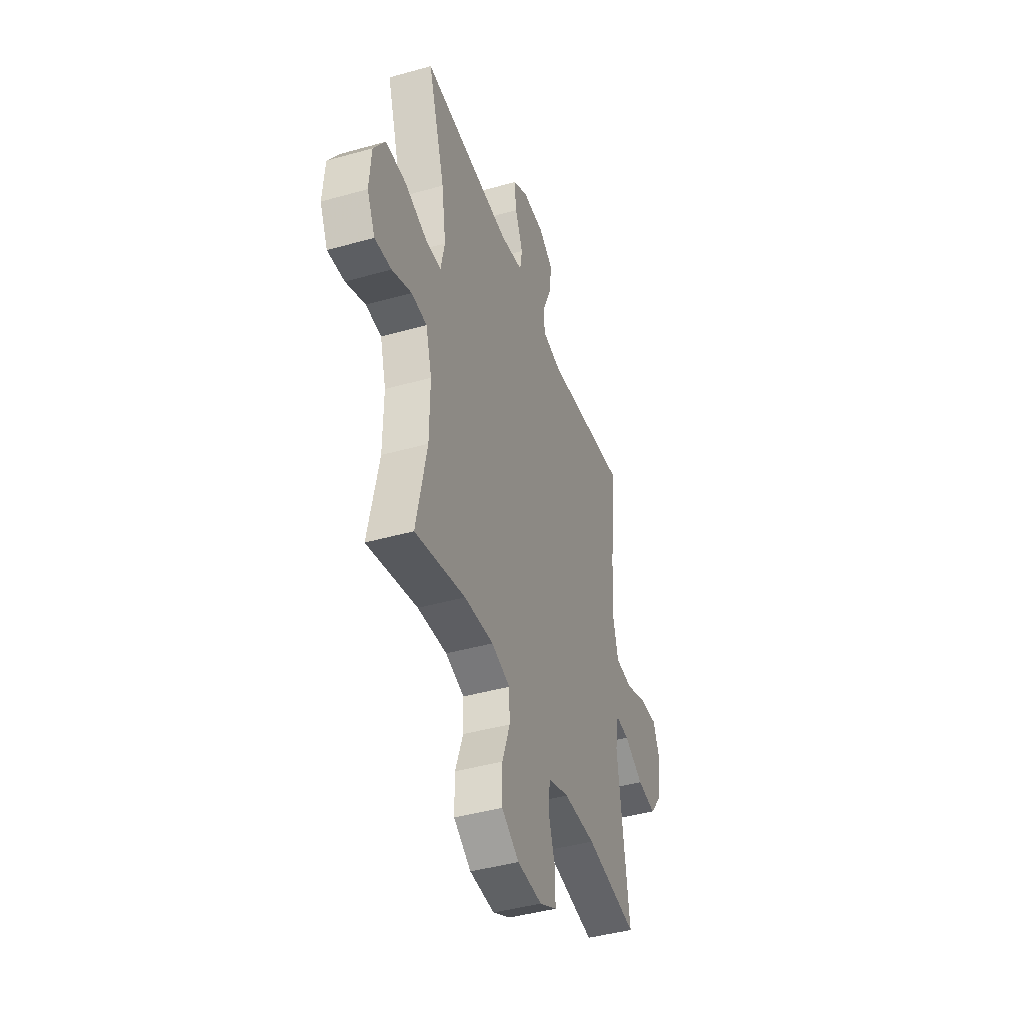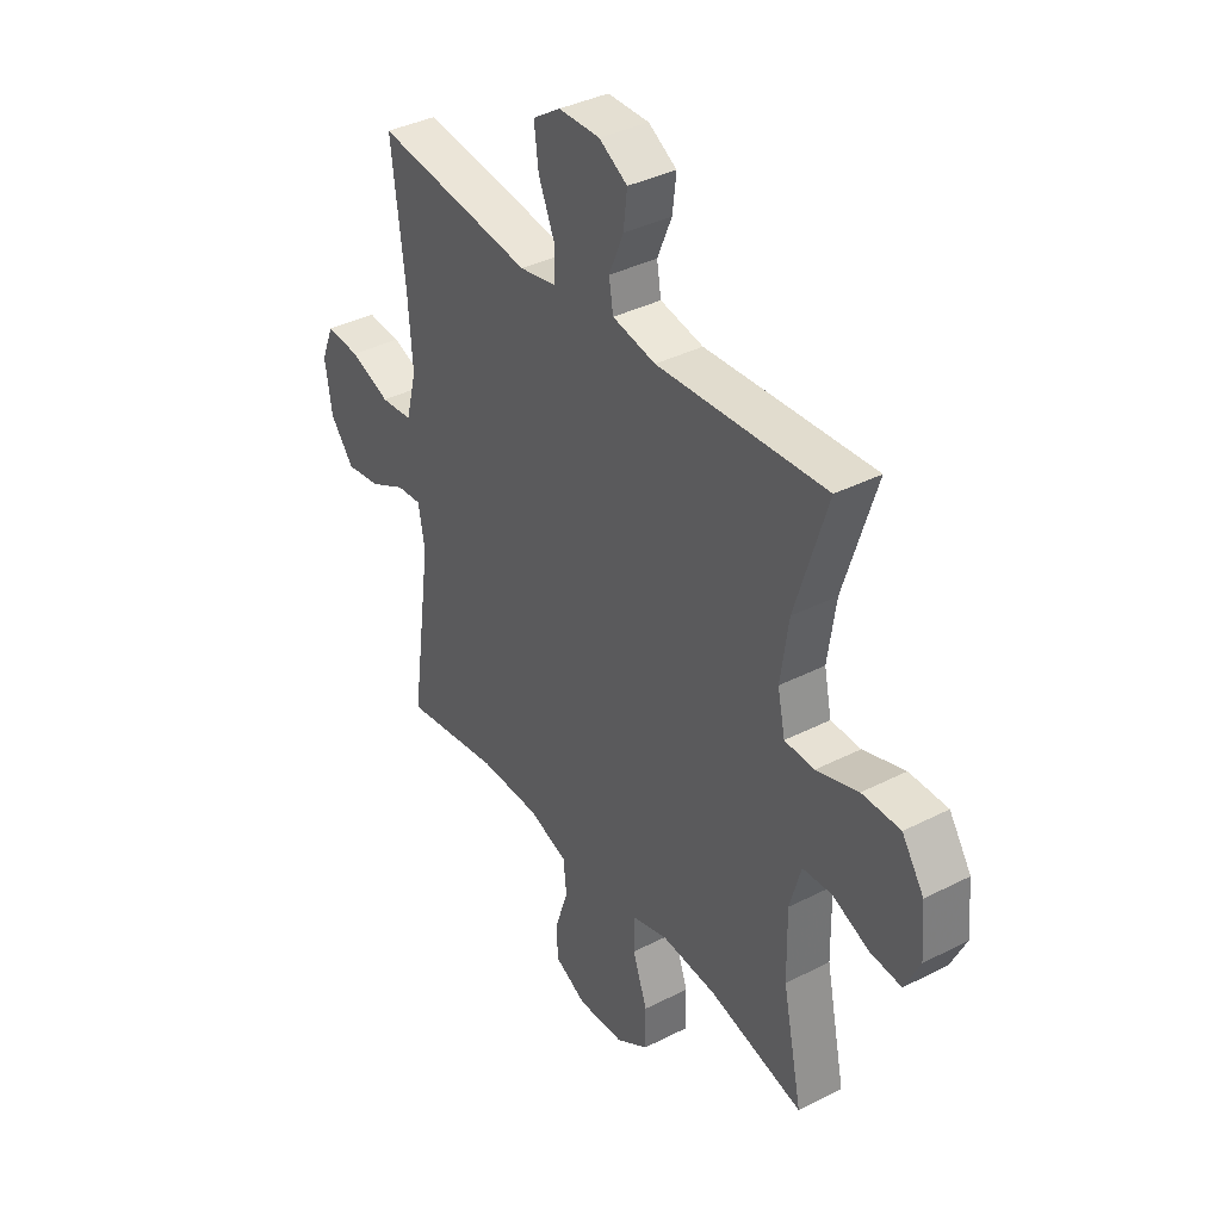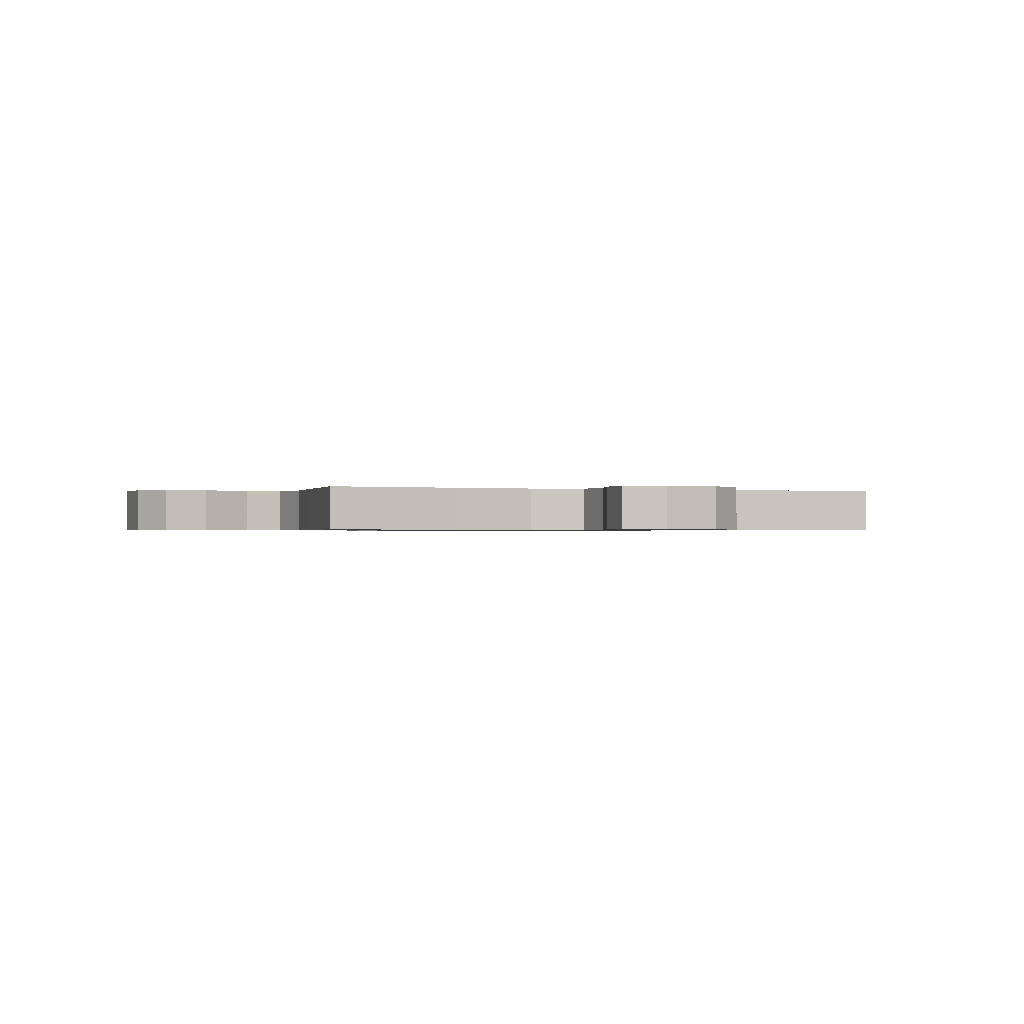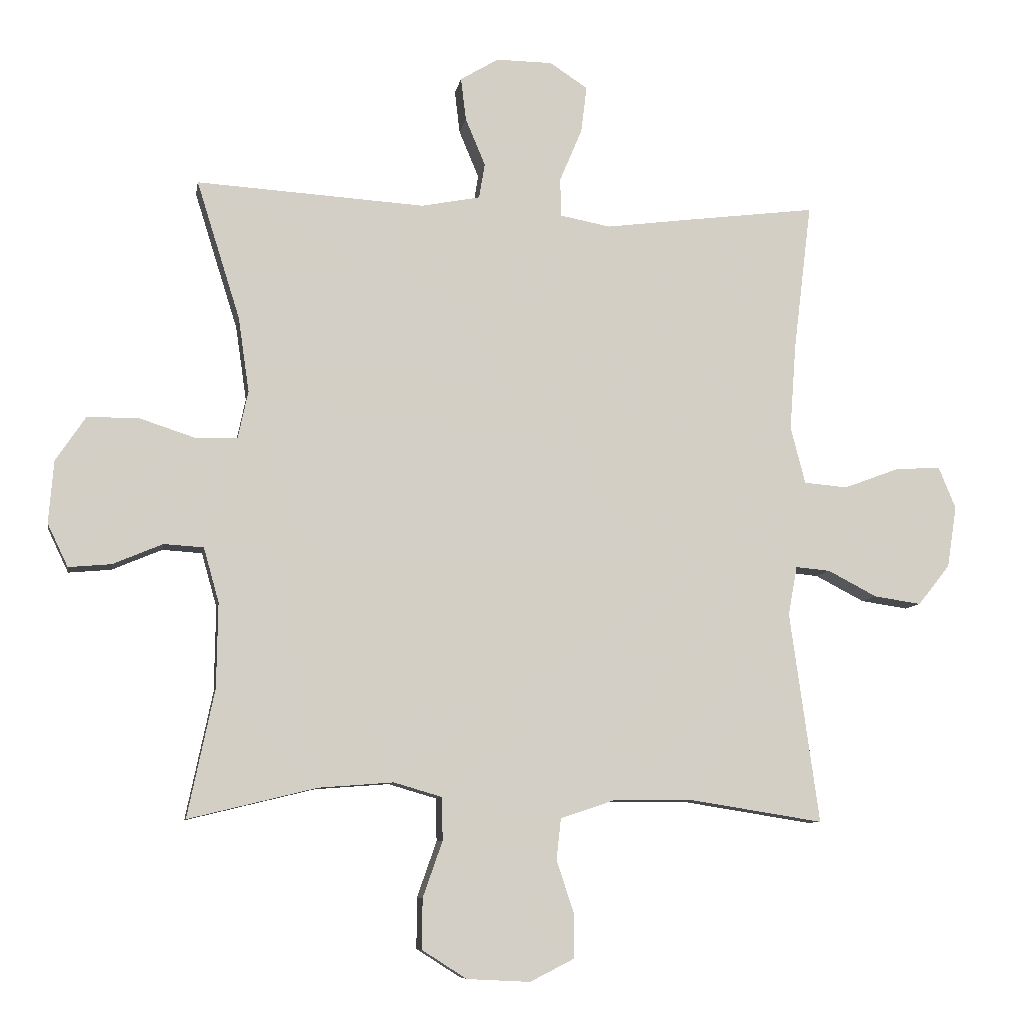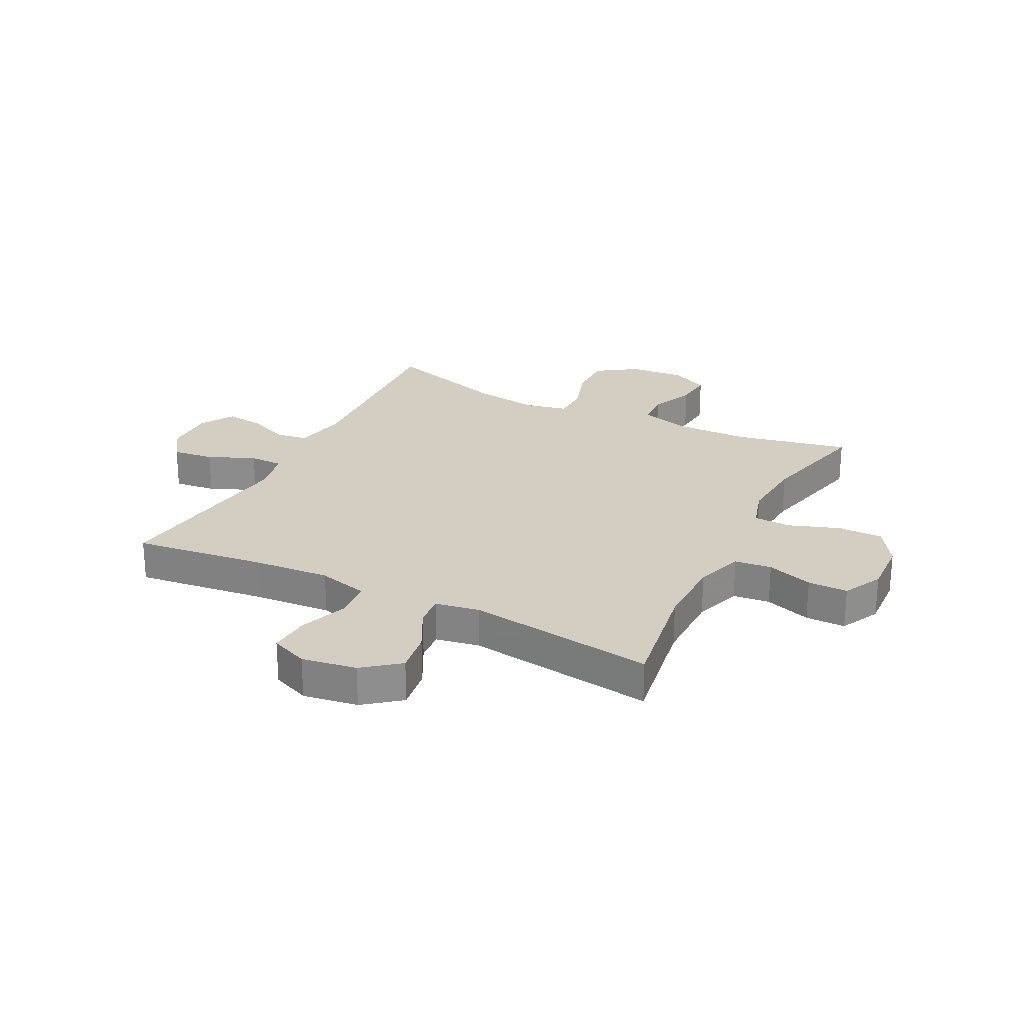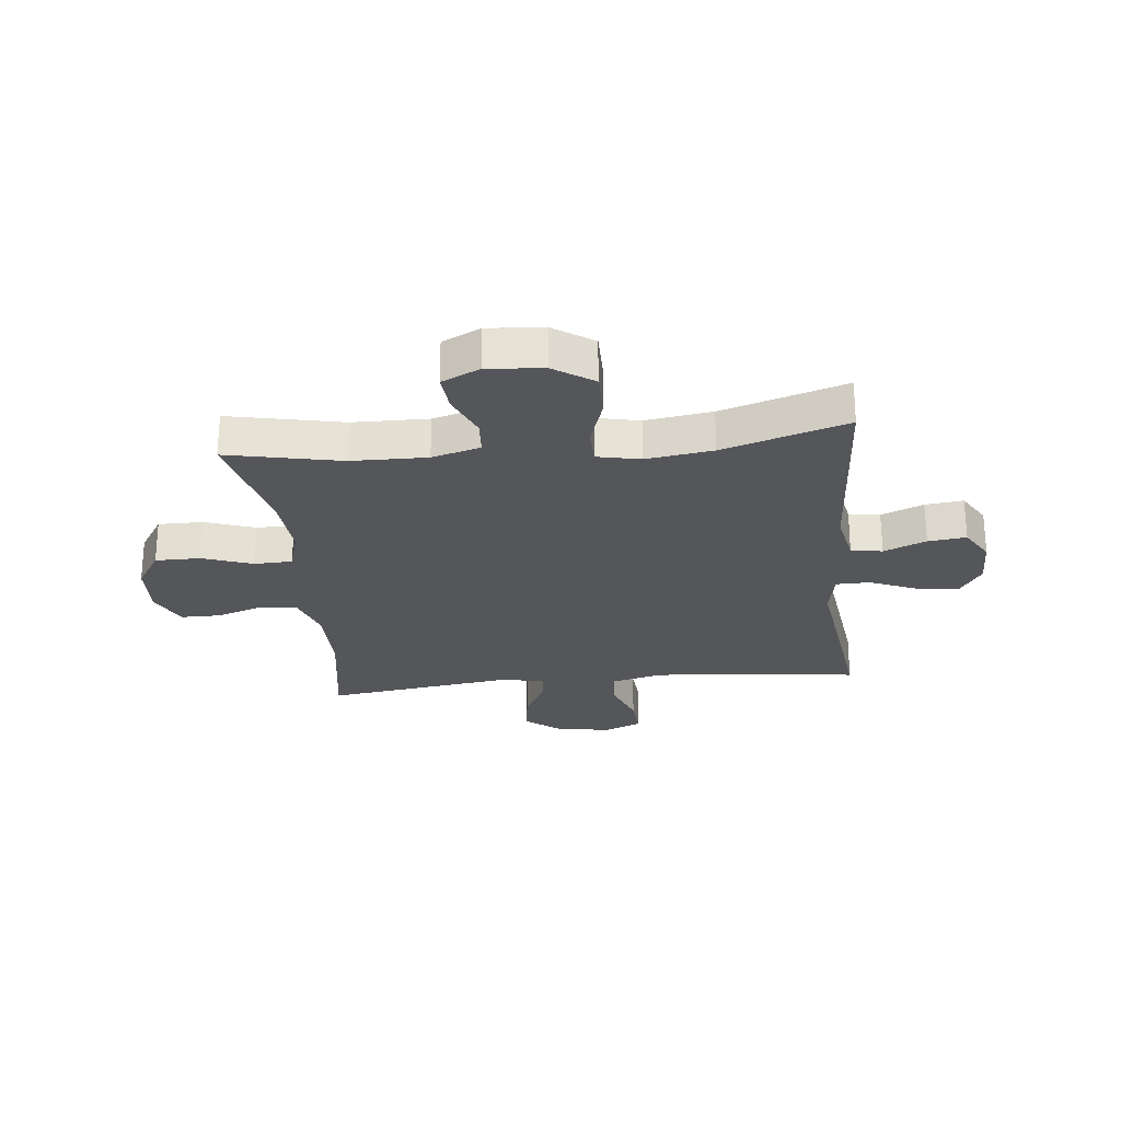
<metadata>
{"format":"obj","ext":"obj","renderer":"f3d","projection":"perspective","resolution":1024,"background":"white","views":[{"elev":-42.7,"azim":-71.4,"up":"+Z"},{"elev":37.7,"azim":-123.1,"up":"+Z"},{"elev":-0.6,"azim":68.6,"up":"+Y"},{"elev":-8.4,"azim":-9.5,"up":"+Z"},{"elev":25.2,"azim":116.8,"up":"+Y"},{"elev":-25.8,"azim":-84.0,"up":"+Y"}]}
</metadata>
<code>
v 0.5 0.07 0.5
v 0.472 0.07 0.27
v 0.462 0.07 0.134
v 0.485 0.07 0.045
v 0.553 0.07 0.039
v 0.639 0.07 0.071
v 0.711 0.07 0.076
v 0.738 0.07 0.01
v 0.723 0.07 -0.086
v 0.673 0.07 -0.149
v 0.599 0.07 -0.138
v 0.522 0.07 -0.098
v 0.468 0.07 -0.093
v 0.454 0.07 -0.17
v 0.5 0.07 -0.5
v 0.293 0.07 -0.467
v 0.165 0.07 -0.468
v 0.081 0.07 -0.496
v 0.074 0.07 -0.561
v 0.101 0.07 -0.642
v 0.101 0.07 -0.712
v 0.032 0.07 -0.747
v -0.067 0.07 -0.742
v -0.136 0.07 -0.698
v -0.136 0.07 -0.619
v -0.105 0.07 -0.531
v -0.107 0.07 -0.464
v -0.182 0.07 -0.442
v -0.299 0.07 -0.451
v -0.5 0.07 -0.5
v -0.458 0.07 -0.3
v -0.456 0.07 -0.167
v -0.48 0.07 -0.082
v -0.542 0.07 -0.078
v -0.62 0.07 -0.111
v -0.687 0.07 -0.117
v -0.719 0.07 -0.05
v -0.711 0.07 0.048
v -0.664 0.07 0.118
v -0.583 0.07 0.118
v -0.494 0.07 0.089
v -0.431 0.07 0.091
v -0.415 0.07 0.166
v -0.432 0.07 0.283
v -0.5 0.07 0.5
v -0.142 0.07 0.478
v -0.05 0.07 0.496
v -0.041 0.07 0.551
v -0.072 0.07 0.625
v -0.08 0.07 0.692
v -0.02 0.07 0.728
v 0.068 0.07 0.727
v 0.127 0.07 0.688
v 0.118 0.07 0.615
v 0.083 0.07 0.532
v 0.084 0.07 0.472
v 0.163 0.07 0.457
v 0.285 0.07 0.473
v 0.5 0 0.5
v 0.472 0 0.27
v 0.462 0 0.134
v 0.485 0 0.045
v 0.553 0 0.039
v 0.639 0 0.071
v 0.711 0 0.076
v 0.738 0 0.01
v 0.723 0 -0.086
v 0.673 0 -0.149
v 0.599 0 -0.138
v 0.522 0 -0.098
v 0.468 0 -0.093
v 0.454 0 -0.17
v 0.5 0 -0.5
v 0.293 0 -0.467
v 0.165 0 -0.468
v 0.081 0 -0.496
v 0.074 0 -0.561
v 0.101 0 -0.642
v 0.101 0 -0.712
v 0.032 0 -0.747
v -0.067 0 -0.742
v -0.136 0 -0.698
v -0.136 0 -0.619
v -0.105 0 -0.531
v -0.107 0 -0.464
v -0.182 0 -0.442
v -0.299 0 -0.451
v -0.5 0 -0.5
v -0.458 0 -0.3
v -0.456 0 -0.167
v -0.48 0 -0.082
v -0.542 0 -0.078
v -0.62 0 -0.111
v -0.687 0 -0.117
v -0.719 0 -0.05
v -0.711 0 0.048
v -0.664 0 0.118
v -0.583 0 0.118
v -0.494 0 0.089
v -0.431 0 0.091
v -0.415 0 0.166
v -0.432 0 0.283
v -0.5 0 0.5
v -0.142 0 0.478
v -0.05 0 0.496
v -0.041 0 0.551
v -0.072 0 0.625
v -0.08 0 0.692
v -0.02 0 0.728
v 0.068 0 0.727
v 0.127 0 0.688
v 0.118 0 0.615
v 0.083 0 0.532
v 0.084 0 0.472
v 0.163 0 0.457
v 0.285 0 0.473
f 57 58 1 2
f 56 57 2 3
f 53 54 55
f 52 53 55
f 51 52 55
f 50 51 55
f 49 50 55
f 48 49 55
f 47 48 55 56
f 56 3 4
f 47 56 4
f 46 47 4
f 44 45 46 4
f 39 40 41
f 38 39 41
f 37 38 41
f 36 37 41
f 35 36 41
f 34 35 41
f 33 34 41 42
f 32 33 42
f 31 32 42 43
f 29 30 31
f 28 29 31 43
f 24 25 26
f 23 24 26
f 22 23 26
f 21 22 26
f 20 21 26
f 19 20 26
f 18 19 26 27
f 43 44 4
f 28 43 4
f 27 28 4
f 18 27 4
f 17 18 4
f 10 11 12
f 9 10 12
f 8 9 12
f 7 8 12
f 6 7 12
f 5 6 12
f 5 12 13
f 4 5 13
f 4 13 14
f 17 4 14
f 16 17 14
f 14 15 16
f 60 59 116 115
f 61 60 115 114
f 113 112 111
f 113 111 110
f 113 110 109
f 113 109 108
f 113 108 107
f 113 107 106
f 114 113 106 105
f 62 61 114
f 62 114 105
f 62 105 104
f 62 104 103 102
f 99 98 97
f 99 97 96
f 99 96 95
f 99 95 94
f 99 94 93
f 99 93 92
f 100 99 92 91
f 100 91 90
f 101 100 90 89
f 89 88 87
f 101 89 87 86
f 84 83 82
f 84 82 81
f 84 81 80
f 84 80 79
f 84 79 78
f 84 78 77
f 85 84 77 76
f 62 102 101
f 62 101 86
f 62 86 85
f 62 85 76
f 62 76 75
f 70 69 68
f 70 68 67
f 70 67 66
f 70 66 65
f 70 65 64
f 70 64 63
f 71 70 63
f 71 63 62
f 72 71 62
f 72 62 75
f 72 75 74
f 74 73 72
f 1 59 60 2
f 2 60 61 3
f 3 61 62 4
f 4 62 63 5
f 5 63 64 6
f 6 64 65 7
f 7 65 66 8
f 8 66 67 9
f 9 67 68 10
f 10 68 69 11
f 11 69 70 12
f 12 70 71 13
f 13 71 72 14
f 14 72 73 15
f 15 73 74 16
f 16 74 75 17
f 17 75 76 18
f 18 76 77 19
f 19 77 78 20
f 20 78 79 21
f 21 79 80 22
f 22 80 81 23
f 23 81 82 24
f 24 82 83 25
f 25 83 84 26
f 26 84 85 27
f 27 85 86 28
f 28 86 87 29
f 29 87 88 30
f 30 88 89 31
f 31 89 90 32
f 32 90 91 33
f 33 91 92 34
f 34 92 93 35
f 35 93 94 36
f 36 94 95 37
f 37 95 96 38
f 38 96 97 39
f 39 97 98 40
f 40 98 99 41
f 41 99 100 42
f 42 100 101 43
f 43 101 102 44
f 44 102 103 45
f 45 103 104 46
f 46 104 105 47
f 47 105 106 48
f 48 106 107 49
f 49 107 108 50
f 50 108 109 51
f 51 109 110 52
f 52 110 111 53
f 53 111 112 54
f 54 112 113 55
f 55 113 114 56
f 56 114 115 57
f 57 115 116 58
f 58 116 59 1

</code>
